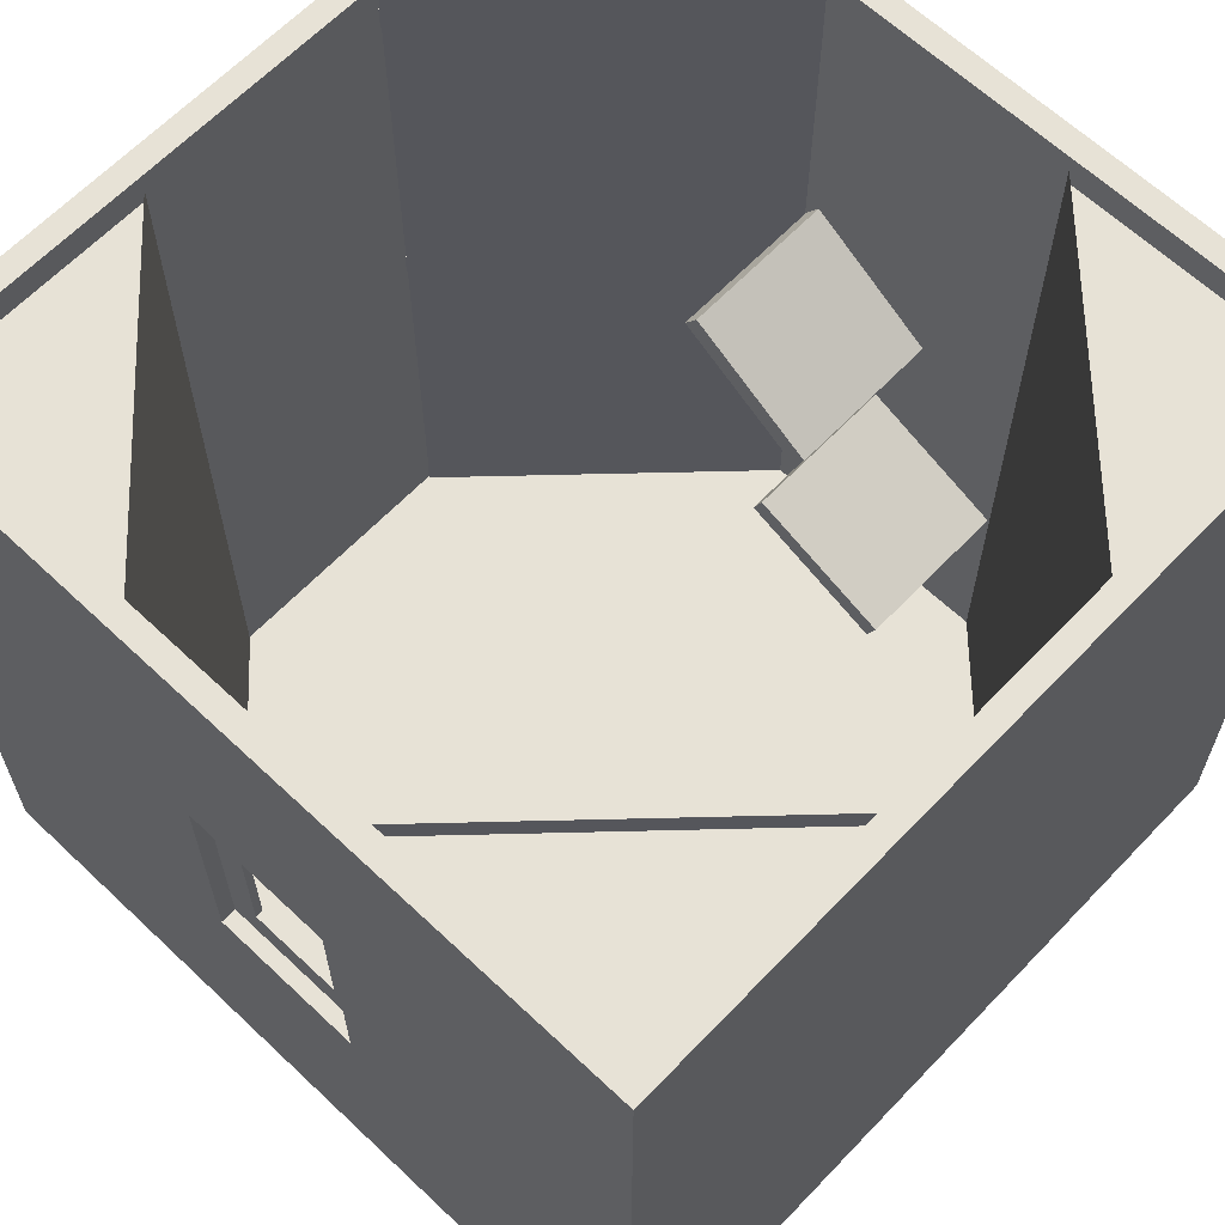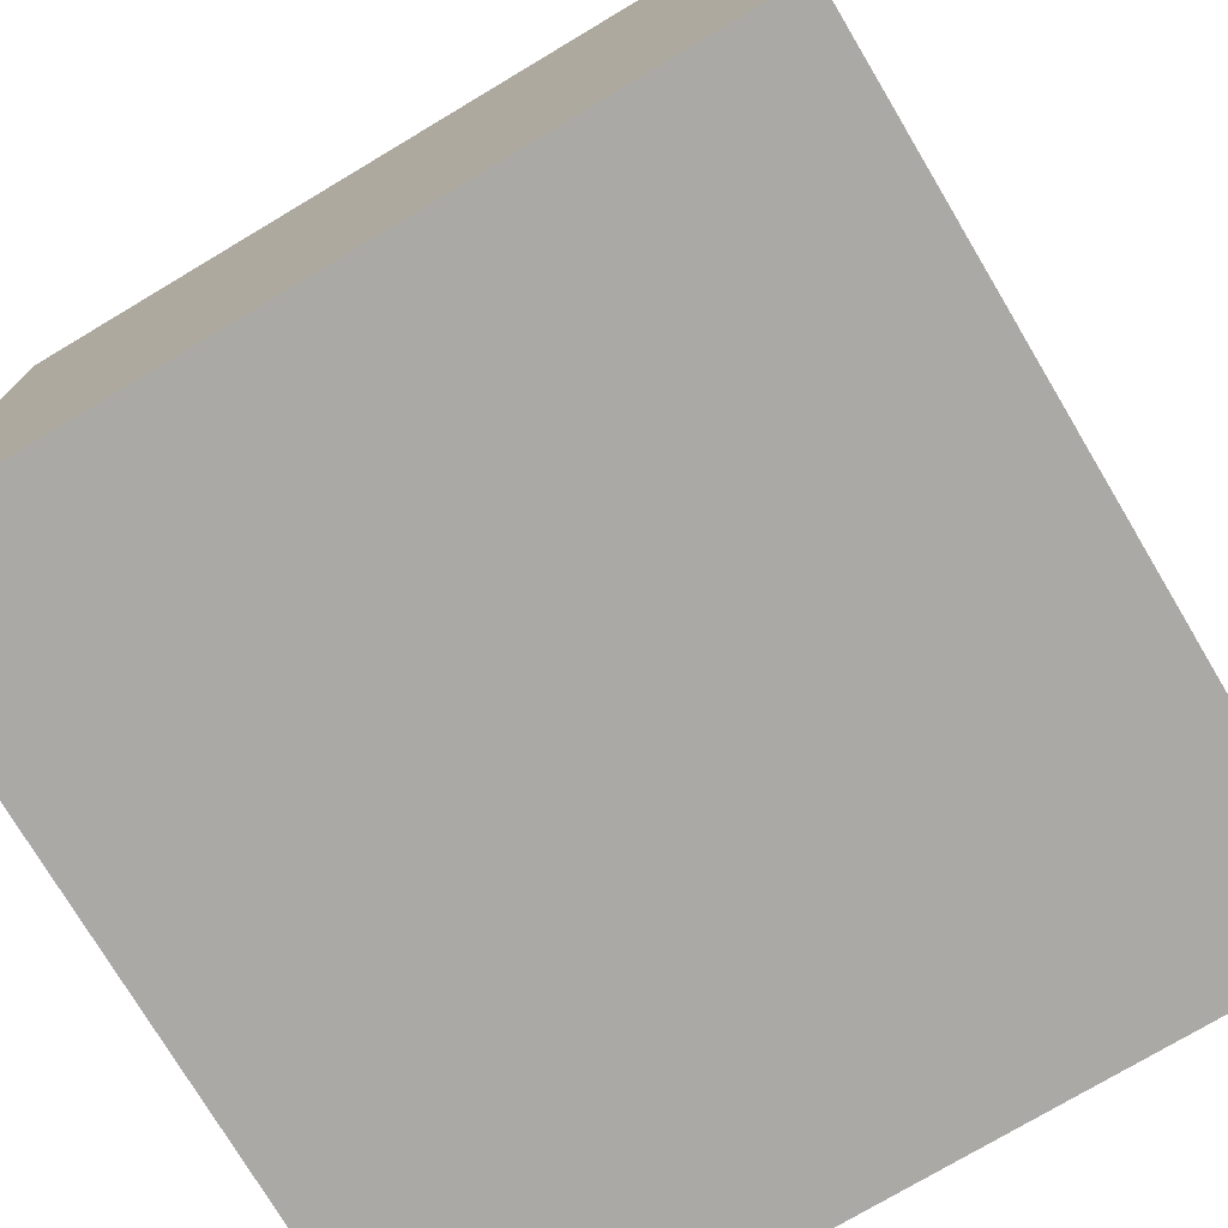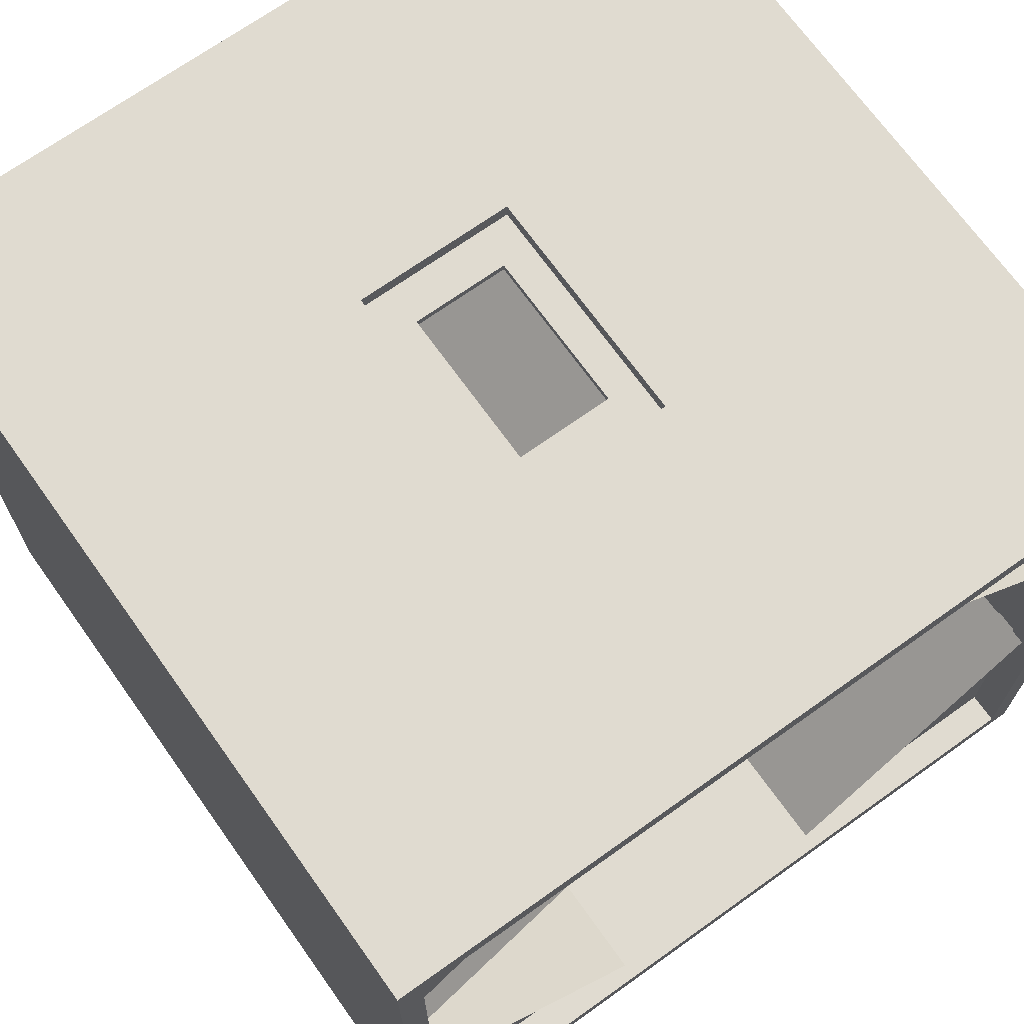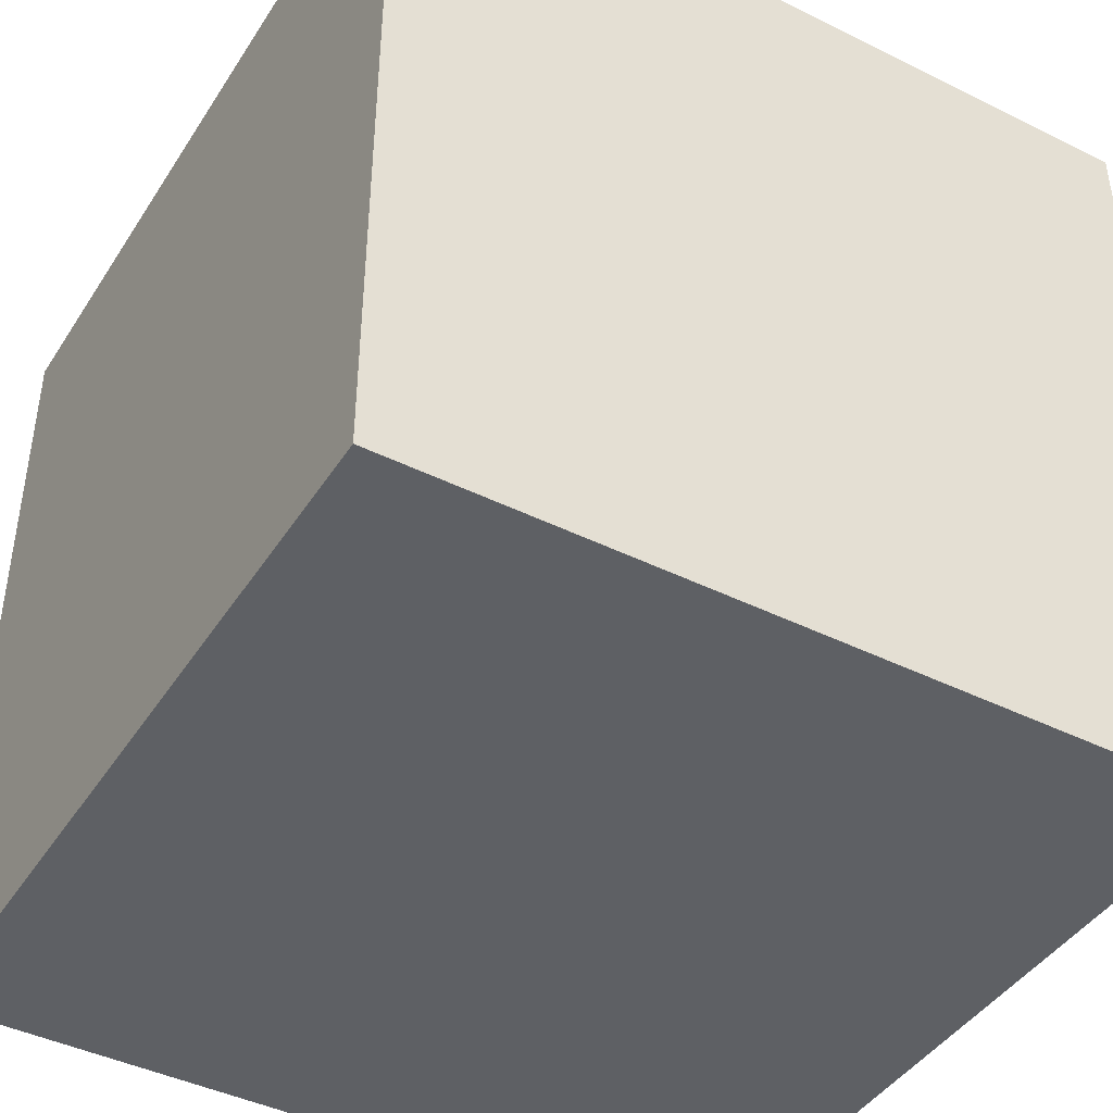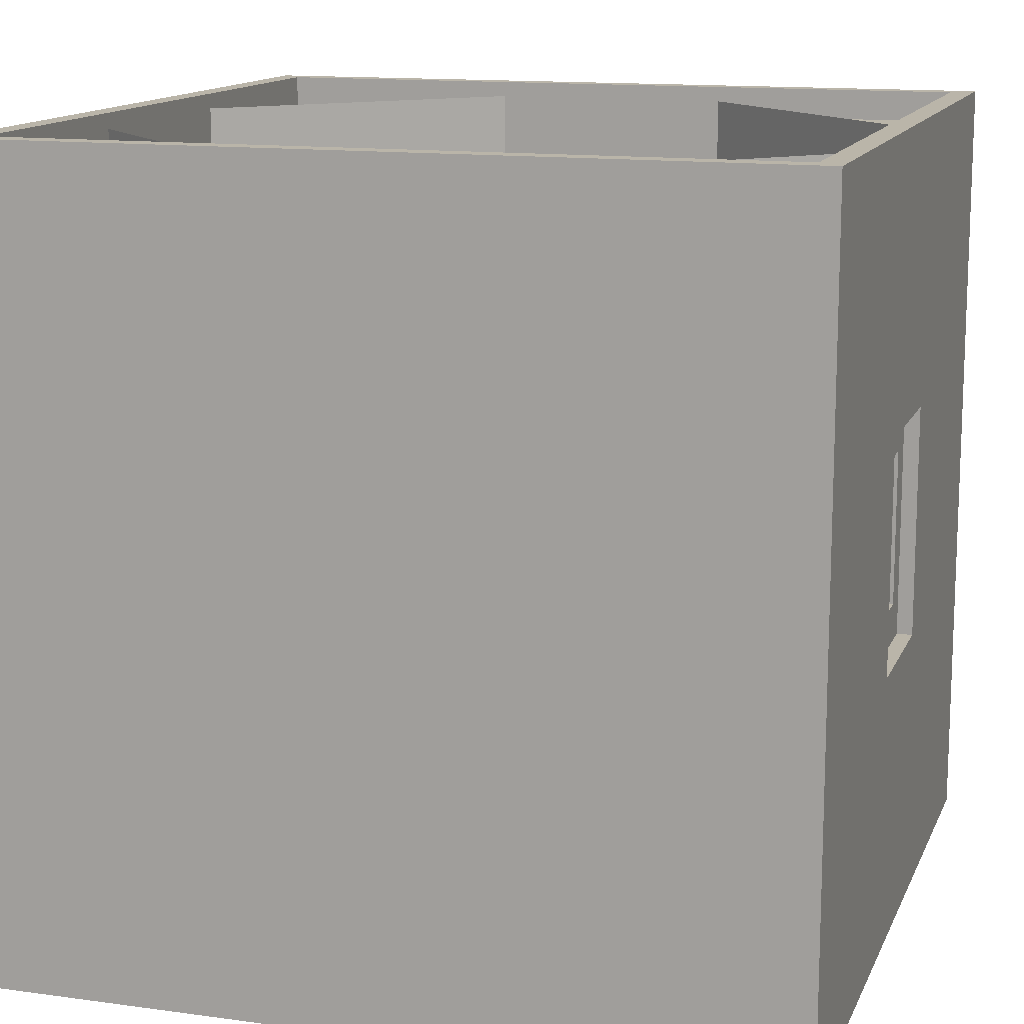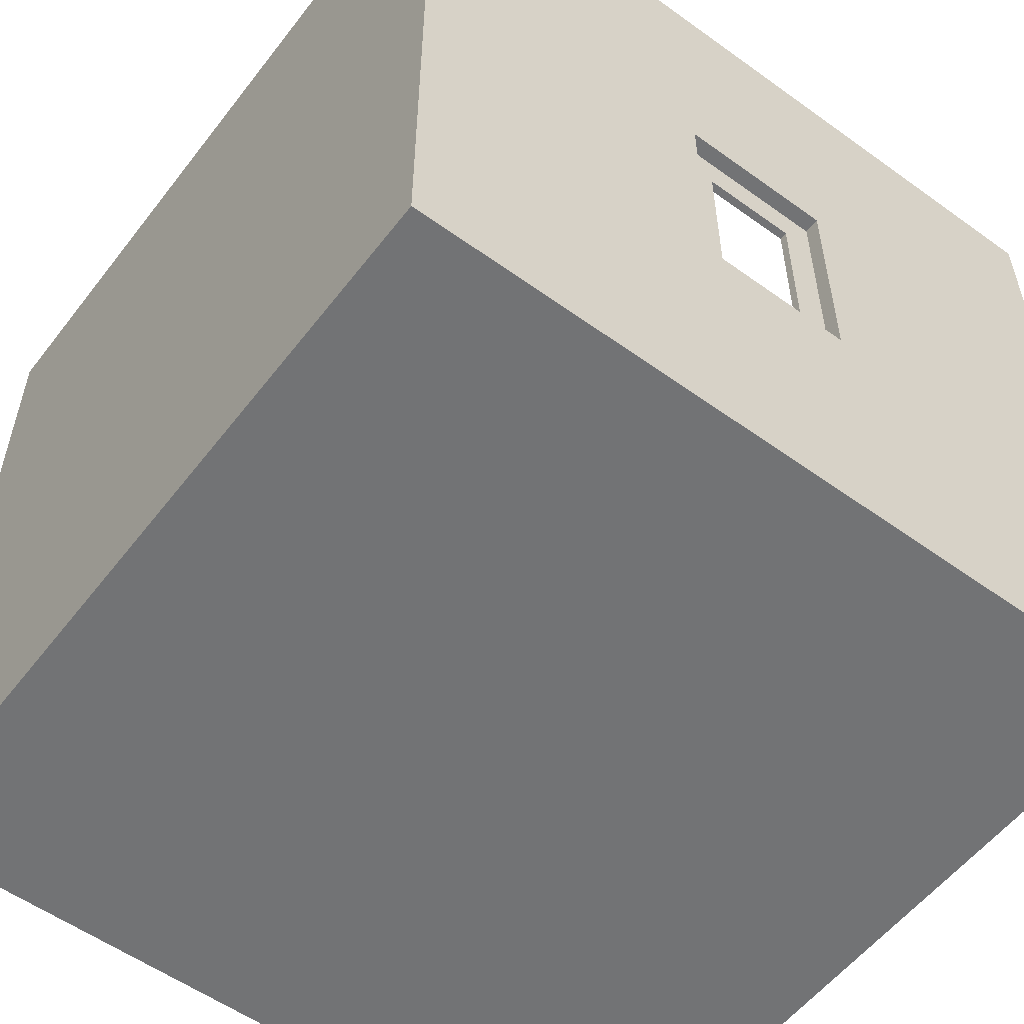
<metadata>
{"format":"obj","ext":"obj","renderer":"f3d","projection":"perspective","resolution":1024,"background":"white","views":[{"elev":63.6,"azim":-136.4,"up":"+Z"},{"elev":-75.6,"azim":-149.2,"up":"+Y"},{"elev":69.8,"azim":-35.5,"up":"+Y"},{"elev":-43.1,"azim":-30.4,"up":"+Z"},{"elev":13.5,"azim":107.2,"up":"+Z"},{"elev":-55.8,"azim":142.9,"up":"+Z"}]}
</metadata>
<code>
g default
v -255 -255 257.5
v -240 -240 257.5
v -240 240 257.5
v 240 240 257.5
v 255 255 257.5
v -255 255 257.5
v -255 -255 -257.5
v -255 255 -257.5
v 240 -240 257.5
v 255 -255 257.5
v -240 -240 -252.5
v -240 240 -252.5
v -30 240 -50
v -30 240 50
v 30 240 50
v 30 240 -50
v 240 240 -252.5
v 255 255 -257.5
v -50 255 -75
v 50 255 -75
v 50 255 75
v -50 255 75
v 255 -255 -257.5
v 240 -240 -252.5
v 50 245 75
v -50 245 75
v -50 245 -75
v 30 245 50
v -30 245 50
v -30 245 -50
v 50 245 -75
v 30 245 -50
v -53.34 255 257.5
v 255 255 -76.44
v 255 255 75.9
v 49.56 255 257.5
v -255 255 -74.91
v -48.85 255 -257.5
v 51.02 255 -257.5
v -255 255 74.57
v -28.96 255 -257.5
v -29.97 255 -75
v -29.92 245 -75
v 30 255 -257.5
v 29.94 255 -75
v 29.8 245 -75
v -50 245 -49.94
v -50 255 -49.78
v -255 255 -50.18
v -50 245 50.08
v -50 255 50.04
v -255 255 49.04
v 30.03 245 75
v 29.99 255 75
v 28.65 255 257.5
v 50 245 50.29
v 50 255 50.2
v 255 255 49.87
v 50 245 -49.85
v 50 255 -49.96
v 255 255 -50.16
v -30.22 245 75
v -30.13 255 75
v -32.45 255 257.5
v 255 -255 -77.71
v 255 -255 -49.4
v 255 -255 51.35
v 255 -255 78.74
v 58.36 -255 -257.5
v 35.29 -255 -257.5
v -20.5 -255 -257.5
v -43.19 -255 -257.5
v -255 -255 -78.99
v -255 -255 -51.82
v -255 -255 46.52
v -255 -255 74.94
v 57.83 -255 -77.56
v 57.38 -255 -48.48
v 57.47 -255 50.13
v 57.78 -255 78.23
v 56.89 -255 257.5
v 35.42 -255 -77.87
v 35.32 -255 -48.92
v 34.76 -255 49.86
v 34.42 -255 77.61
v 34.02 -255 257.5
v -23.94 -255 -77.29
v -24.39 -255 -48.57
v -23.72 -255 49.86
v -23.36 -255 77.63
v -22.37 -255 257.5
v -47.48 -255 -78.02
v -47.3 -255 -48.44
v -45.85 -255 49.74
v -45.99 -255 77.24
v -45.43 -255 257.5
v -45.27 -240 257.5
v -22.24 -240 257.5
v 34.1 -240 257.5
v 56.96 -240 257.5
v 57.7 -240 -252.5
v 34.79 -240 -252.5
v -20.83 -240 -252.5
v -43.26 -240 -252.5
v 49.62 240 257.5
v 28.69 240 257.5
v -32.48 240 257.5
v -53.4 240 257.5
v 30.32 240 -252.5
v -29.15 240 -252.5
v -240 240 49.5
v -240 240 -49.86
v 240 240 -53.59
v 240 240 50.39
v 49.07 240 49.74
v 49.7 240 -50.76
v 51.23 240 -252.4
v -48.81 240 49.91
v -48.61 240 -49.8
v -48.09 240 -252.5
v -240 -240 61.53
v -240 -240 -75.85
v 240 -240 54.85
v 240 -240 -79.68
v 57.43 -240 -77.17
v 34.54 -240 -77.14
v -21.37 -240 -77.43
v -44.03 -240 -77.33
v -44.48 -240 58.71
v -21.69 -240 58.53
v 34.37 -240 57.77
v 57.25 -240 57.94
g realset:box realset:Realset
f 36 105 4 5
f 40 76 1 6
f 96 97 2 1
f 112 122 11 12
f 105 115 114 4
f 20 60 61 34
f 8 38 72 7
f 7 72 92 73
f 9 4 114 123
f 122 121 129 128
f 18 34 65 23
f 117 109 102 101
f 53 54 21 25
f 50 51 22 26
f 32 59 31 46
f 59 60 20 31
f 20 45 46 31
f 14 13 30 29
f 15 14 29 28
f 16 15 28 32
f 13 16 32 30
f 6 33 22 40
f 19 38 8 37
f 5 35 21 36
f 54 55 36 21
f 20 39 44 45
f 39 20 34 18
f 40 22 51 52
f 42 41 38 19
f 43 42 19 27
f 45 44 41 42
f 46 45 42 43
f 32 46 43 30
f 27 47 30 43
f 19 48 47 27
f 49 48 19 37
f 29 30 47 50
f 47 48 51 50
f 52 51 48 49
f 53 28 29 62
f 62 63 54 53
f 63 64 55 54
f 28 53 25 56
f 21 57 56 25
f 21 35 58 57
f 28 56 59 32
f 56 57 60 59
f 60 57 58 61
f 62 29 50 26
f 26 22 63 62
f 22 33 64 63
f 61 66 65 34
f 58 67 66 61
f 35 68 67 58
f 5 10 68 35
f 69 39 18 23
f 70 71 41 44
f 72 38 41 71
f 70 44 39 69
f 7 73 37 8
f 37 73 74 49
f 49 74 75 52
f 52 75 76 40
f 75 74 93 94
f 74 73 92 93
f 76 95 96 1
f 75 94 95 76
f 65 77 69 23
f 66 78 77 65
f 79 78 66 67
f 80 79 67 68
f 10 81 80 68
f 82 70 69 77
f 83 82 77 78
f 84 83 78 79
f 85 84 79 80
f 86 85 80 81
f 82 87 71 70
f 88 87 82 83
f 84 89 88 83
f 84 85 90 89
f 91 90 85 86
f 92 72 71 87
f 93 92 87 88
f 94 93 88 89
f 95 94 89 90
f 96 95 90 91
f 91 98 97 96
f 86 99 98 91
f 81 100 99 86
f 4 9 10 5
f 124 125 132 123
f 125 126 131 132
f 131 126 127 130
f 127 128 129 130
f 55 106 105 36
f 64 107 106 55
f 33 108 107 64
f 1 2 3 6
f 6 3 108 33
f 10 9 100 81
f 13 119 120 110
f 109 16 13 110
f 14 118 119 13
f 113 116 117 17
f 114 115 116 113
f 14 107 108 118
f 15 106 107 14
f 120 104 103 110
f 110 103 102 109
f 15 115 105 106
f 116 115 15 16
f 109 117 116 16
f 111 118 108 3
f 119 118 111 112
f 12 120 119 112
f 120 12 11 104
f 17 117 101 24
f 3 2 121 111
f 112 111 121 122
f 123 114 113 124
f 124 113 17 24
f 101 125 124 24
f 102 126 125 101
f 126 102 103 127
f 104 128 127 103
f 122 128 104 11
f 121 2 97 129
f 130 129 97 98
f 99 131 130 98
f 132 131 99 100
f 123 132 100 9
g default
v -239.9 -79.89 247.5
v -79.89 -239.9 247.5
v -239.9 -79.89 -252.5
v -79.89 -239.9 -252.5
g realset:Realset realset:plane_BL
f 133 134 136 135
g default
v 78.88 -239.9 247.5
v 238.9 -79.89 247.5
v 78.88 -239.9 -252.5
v 238.9 -79.89 -252.5
g realset:Realset realset:plane_BR
f 137 138 140 139
g default
v 238.9 79.92 247.5
v 78.88 239.9 247.5
v 238.9 79.92 -252.5
v 78.88 239.9 -252.5
g realset:Realset realset:plane_UR
f 141 142 144 143
g default
v -79.89 237.6 247.5
v -239.9 77.57 247.5
v -79.89 237.6 -252.5
v -239.9 77.57 -252.5
g realset:Realset realset:plane_UL
f 145 146 148 147
g default
v -240 -240 -252.5
v -80 -240 -252.5
v -240 -80 -252.5
v -240 -240 -237.5
v -80 -240 -237.5
v -240 -80 -237.5
g realset:Realset realset:square_BLB realset:square_BLM realset:square_BLF
f 152 153 154
f 149 151 150
f 149 150 153 152
f 150 151 154 153
f 151 149 152 154
g default
v -240 -240 -7.5
v -80 -240 -7.5
v -240 -80 -7.5
v -240 -240 7.5
v -80 -240 7.5
v -240 -80 7.5
g realset:Realset realset:square_BLB realset:square_BLM realset:square_BLF
f 158 159 160
f 155 157 156
f 155 156 159 158
f 156 157 160 159
f 157 155 158 160
g default
v -240 -240 222.5
v -80 -240 222.5
v -240 -80 222.5
v -240 -240 237.5
v -80 -240 237.5
v -240 -80 237.5
g realset:Realset realset:square_BLB realset:square_BLM realset:square_BLF
f 164 165 166
f 161 163 162
f 161 162 165 164
f 162 163 166 165
f 163 161 164 166
g default
v 240 -240 222.5
v 240 -80 222.5
v 80 -240 222.5
v 240 -240 237.5
v 240 -80 237.5
v 80 -240 237.5
g realset:Realset realset:square_BRF realset:square_BMF
f 170 171 172
f 167 169 168
f 167 168 171 170
f 168 169 172 171
f 169 167 170 172
g default
v 240 -240 -7.5
v 240 -80 -7.5
v 80 -240 -7.5
v 240 -240 7.5
v 240 -80 7.5
v 80 -240 7.5
g realset:Realset realset:square_BRF realset:square_BMF
f 176 177 178
f 173 175 174
f 173 174 177 176
f 174 175 178 177
f 175 173 176 178
g default
v 240 -240 -252.5
v 240 -80 -252.5
v 80 -240 -252.5
v 240 -240 -237.5
v 240 -80 -237.5
v 80 -240 -237.5
g realset:Realset realset:square_BRB
f 182 183 184
f 179 181 180
f 179 180 183 182
f 180 181 184 183
f 181 179 182 184
g default
v -240 240 -252.5
v -240 80 -252.5
v -80 240 -252.5
v -240 240 -237.5
v -240 80 -237.5
v -80 240 -237.5
g realset:Realset realset:square_ULB realset:square_ULM realset:square_ULF
f 188 189 190
f 185 187 186
f 185 186 189 188
f 186 187 190 189
f 187 185 188 190
g default
v -240 240 -7.5
v -240 80 -7.5
v -80 240 -7.5
v -240 240 7.5
v -240 80 7.5
v -80 240 7.5
g realset:Realset realset:square_ULB realset:square_ULM realset:square_ULF
f 194 195 196
f 191 193 192
f 191 192 195 194
f 192 193 196 195
f 193 191 194 196
g default
v -240 240 222.5
v -240 80 222.5
v -80 240 222.5
v -240 240 237.5
v -240 80 237.5
v -80 240 237.5
g realset:Realset realset:square_ULB realset:square_ULM realset:square_ULF
f 200 201 202
f 197 199 198
f 197 198 201 200
f 198 199 202 201
f 199 197 200 202
g default
v 240 240 222.5
v 80 240 222.5
v 240 80 222.5
v 240 240 237.5
v 80 240 237.5
v 240 80 237.5
g realset:Realset realset:square_URF realset:square_URM
f 206 207 208
f 203 205 204
f 203 204 207 206
f 204 205 208 207
f 205 203 206 208
g default
v 240 240 -7.5
v 80 240 -7.5
v 240 80 -7.5
v 240 240 7.5
v 80 240 7.5
v 240 80 7.5
g realset:Realset realset:square_URF realset:square_URM
f 212 213 214
f 209 211 210
f 209 210 213 212
f 210 211 214 213
f 211 209 212 214
g default
v 240 240 -252.5
v 80 240 -252.5
v 240 80 -252.5
v 240 240 -237.5
v 80 240 -237.5
v 240 80 -237.5
g realset:Realset realset:square_URB
f 218 219 220
f 215 217 216
f 215 216 219 218
f 216 217 220 219
f 217 215 218 220
g default
v -13.46 -240 3.578
v 69.83 -240 58.92
v -13.46 -140 3.578
v 69.83 -140 58.92
v -5.164 -140 -8.916
v 78.13 -140 46.42
v -5.164 -240 -8.916
v 78.13 -240 46.42
g block:block block:Block blocks
f 222 224 223 221
f 225 223 224 226
f 225 226 228 227
f 221 227 228 222
f 222 228 226 224
f 223 225 227 221
g default
v -78.6 -240 -118
v 13.57 -240 -79.21
v -78.6 -140 -118
v 13.57 -140 -79.21
v -72.78 -140 -131.8
v 19.39 -140 -93.03
v -72.78 -240 -131.8
v 19.39 -240 -93.03
g blocks block_2:block block_2:Block
f 230 232 231 229
f 233 231 232 234
f 233 234 236 235
f 229 235 236 230
f 230 236 234 232
f 231 233 235 229

</code>
